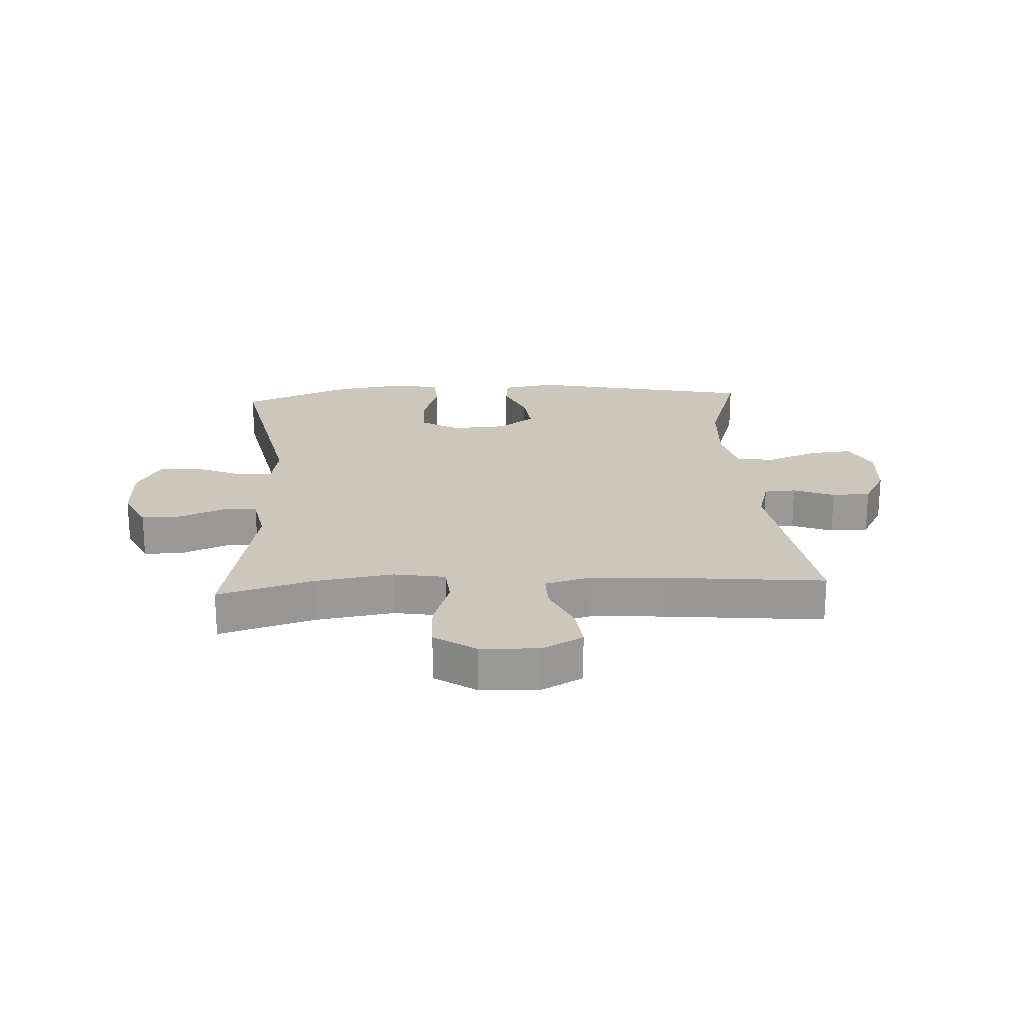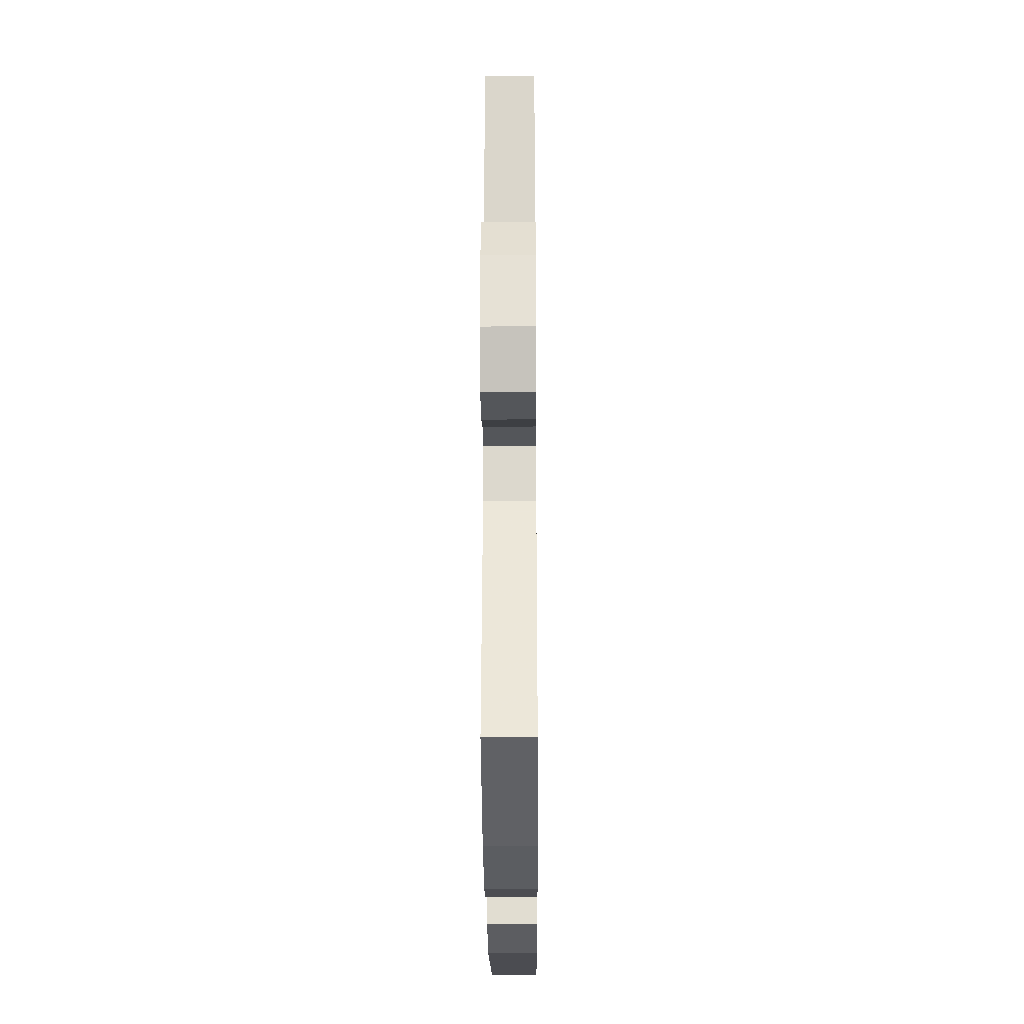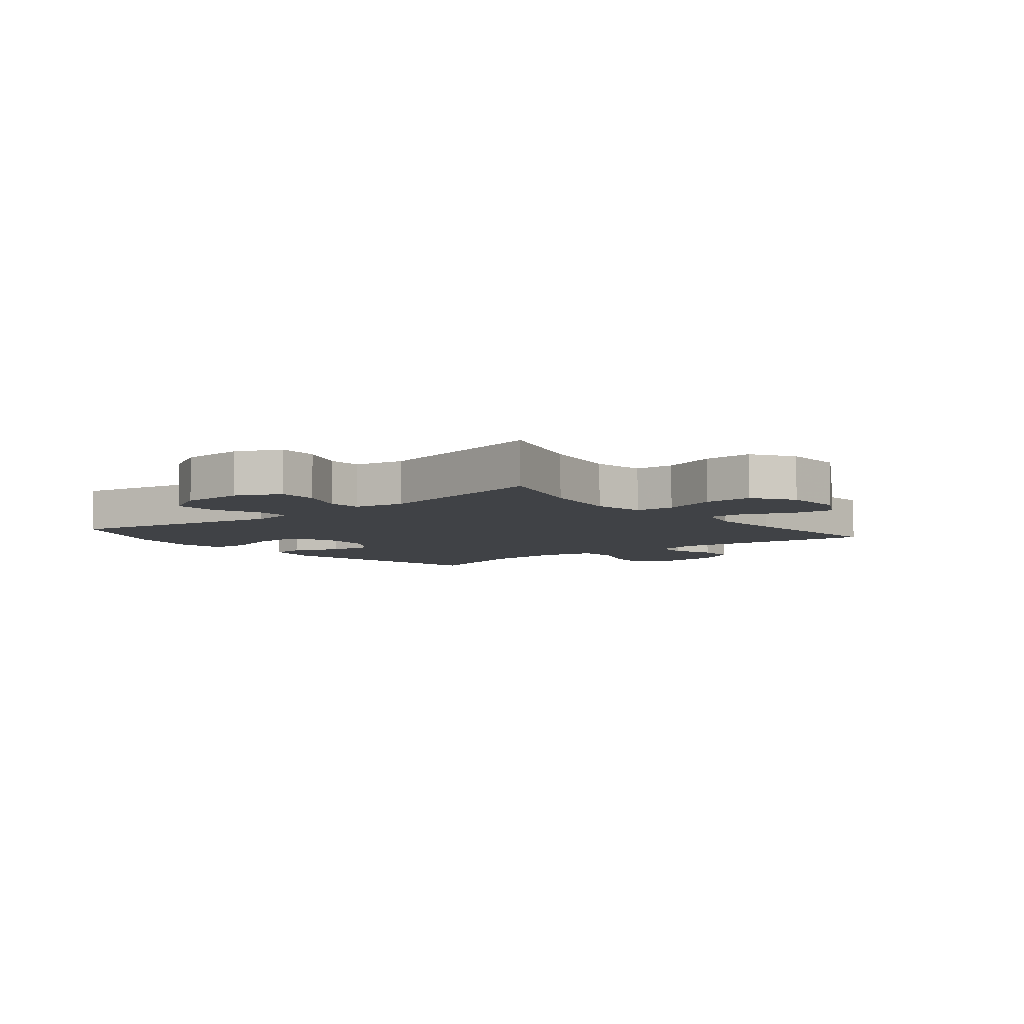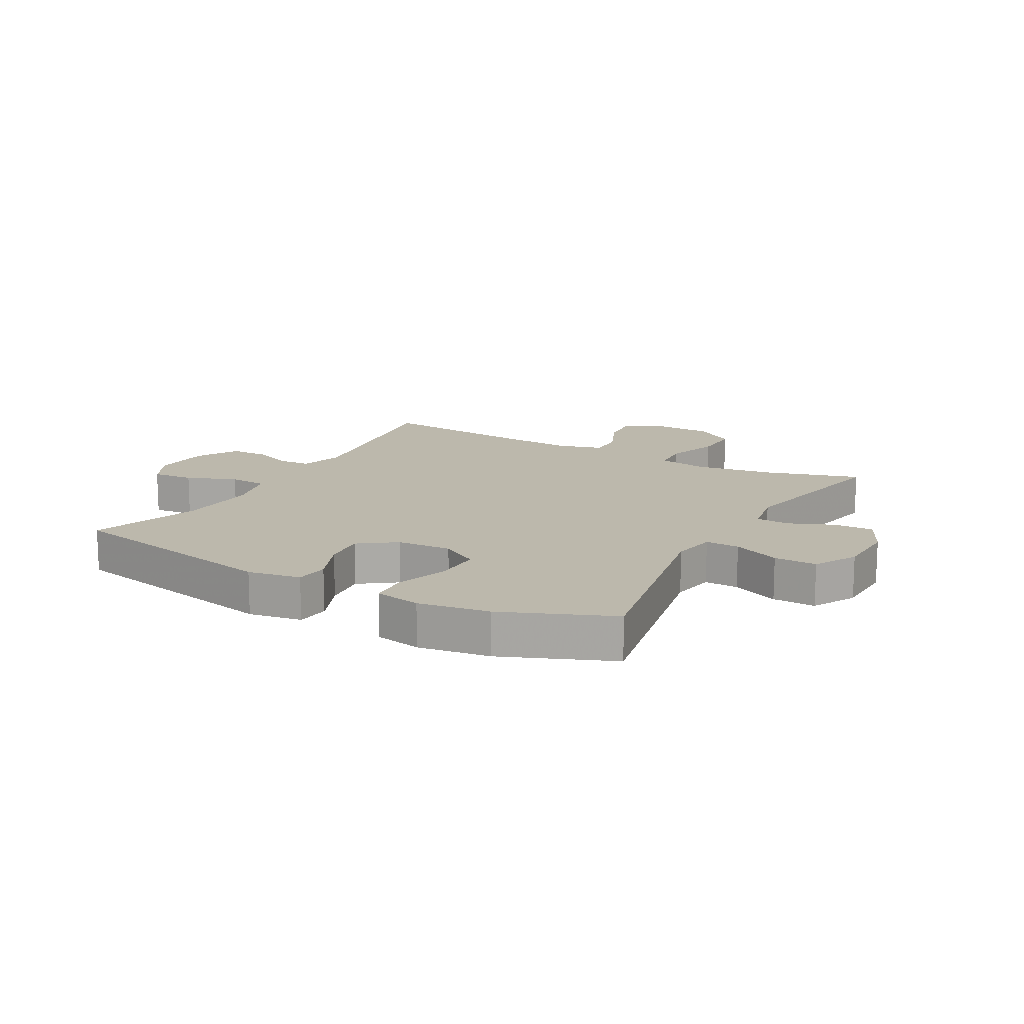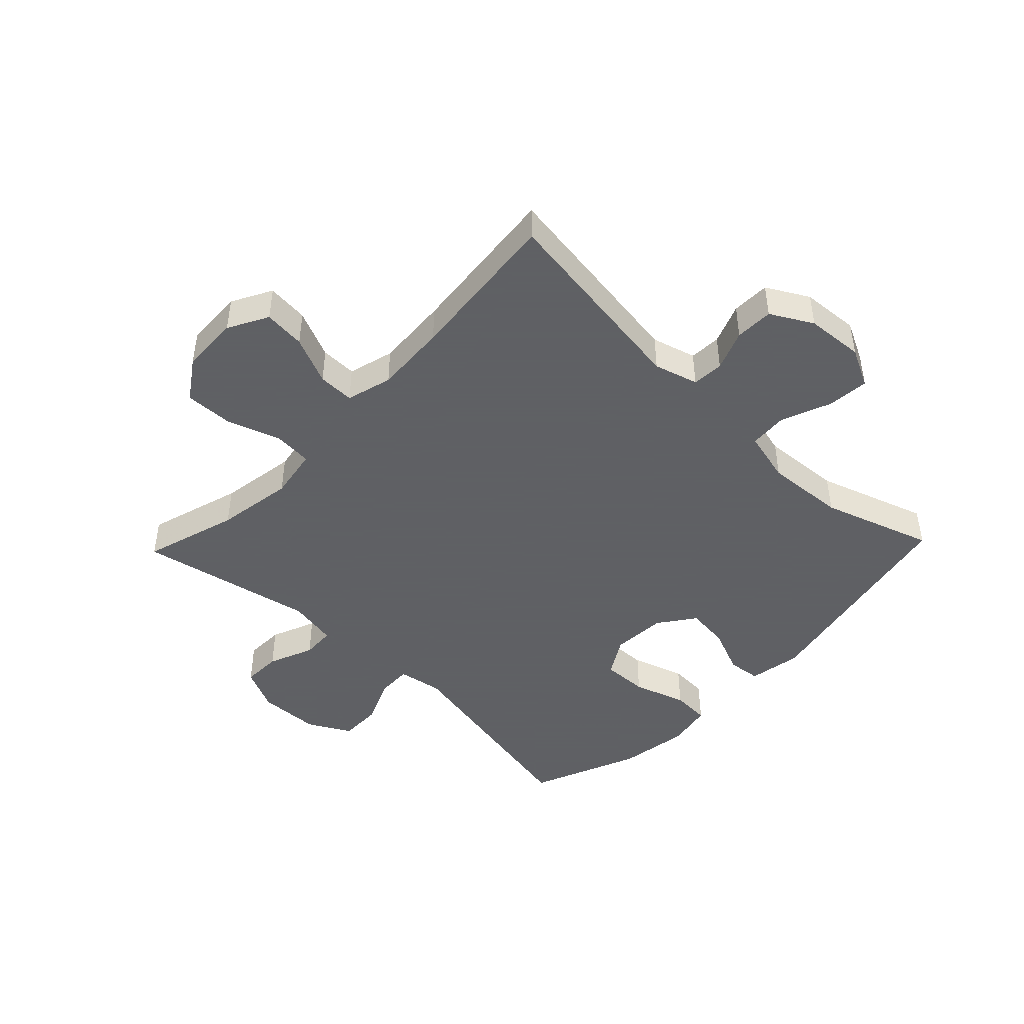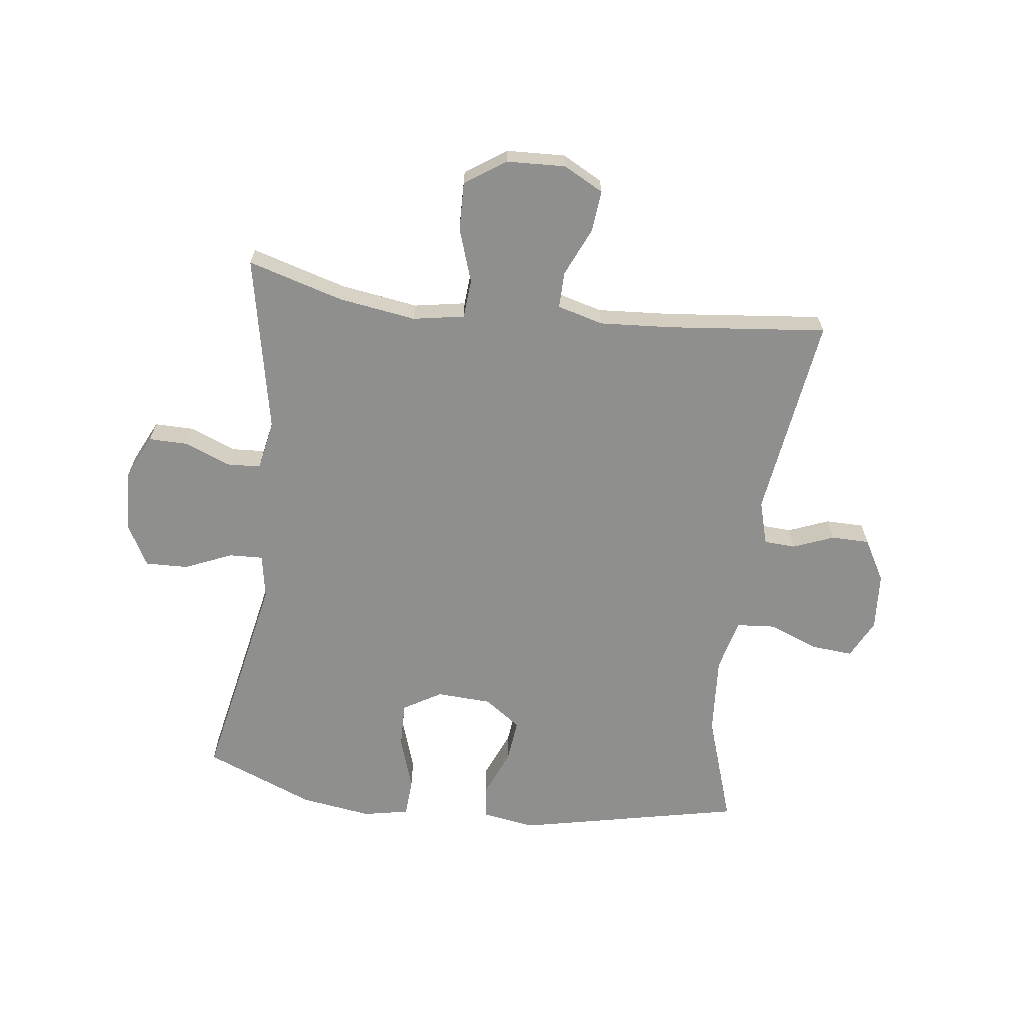
<metadata>
{"format":"obj","ext":"obj","renderer":"f3d","projection":"perspective","resolution":1024,"background":"white","views":[{"elev":21.3,"azim":-3.3,"up":"+Y"},{"elev":-27.3,"azim":-89.6,"up":"+Z"},{"elev":-6.4,"azim":-50.8,"up":"+Y"},{"elev":14.6,"azim":-150.9,"up":"+Y"},{"elev":-45.3,"azim":46.2,"up":"+Y"},{"elev":-65.1,"azim":-7.1,"up":"+Y"}]}
</metadata>
<code>
v -0.5 0.07 -0.5
v -0.427 0.07 -0.137
v -0.44 0.07 -0.062
v -0.497 0.07 -0.064
v -0.576 0.07 -0.098
v -0.648 0.07 -0.1
v -0.687 0.07 -0.028
v -0.69 0.07 0.076
v -0.655 0.07 0.149
v -0.589 0.07 0.148
v -0.513 0.07 0.117
v -0.457 0.07 0.12
v -0.441 0.07 0.203
v -0.5 0.07 0.5
v -0.341 0.07 0.453
v -0.211 0.07 0.433
v -0.125 0.07 0.448
v -0.12 0.07 0.513
v -0.15 0.07 0.603
v -0.152 0.07 0.684
v -0.084 0.07 0.73
v 0.014 0.07 0.734
v 0.081 0.07 0.698
v 0.074 0.07 0.628
v 0.038 0.07 0.547
v 0.037 0.07 0.486
v 0.114 0.07 0.465
v 0.236 0.07 0.473
v 0.5 0.07 0.5
v 0.451 0.07 0.158
v 0.472 0.07 0.084
v 0.525 0.07 0.081
v 0.593 0.07 0.108
v 0.657 0.07 0.107
v 0.696 0.07 0.037
v 0.703 0.07 -0.06
v 0.67 0.07 -0.126
v 0.6 0.07 -0.12
v 0.516 0.07 -0.087
v 0.452 0.07 -0.092
v 0.43 0.07 -0.18
v 0.439 0.07 -0.314
v 0.5 0.07 -0.5
v 0.123 0.07 -0.58
v 0.034 0.07 -0.565
v 0.028 0.07 -0.509
v 0.061 0.07 -0.43
v 0.069 0.07 -0.357
v 0.008 0.07 -0.313
v -0.084 0.07 -0.308
v -0.148 0.07 -0.346
v -0.146 0.07 -0.424
v -0.117 0.07 -0.513
v -0.121 0.07 -0.578
v -0.198 0.07 -0.593
v -0.317 0.07 -0.575
v -0.5 0 -0.5
v -0.427 0 -0.137
v -0.44 0 -0.062
v -0.497 0 -0.064
v -0.576 0 -0.098
v -0.648 0 -0.1
v -0.687 0 -0.028
v -0.69 0 0.076
v -0.655 0 0.149
v -0.589 0 0.148
v -0.513 0 0.117
v -0.457 0 0.12
v -0.441 0 0.203
v -0.5 0 0.5
v -0.341 0 0.453
v -0.211 0 0.433
v -0.125 0 0.448
v -0.12 0 0.513
v -0.15 0 0.603
v -0.152 0 0.684
v -0.084 0 0.73
v 0.014 0 0.734
v 0.081 0 0.698
v 0.074 0 0.628
v 0.038 0 0.547
v 0.037 0 0.486
v 0.114 0 0.465
v 0.236 0 0.473
v 0.5 0 0.5
v 0.451 0 0.158
v 0.472 0 0.084
v 0.525 0 0.081
v 0.593 0 0.108
v 0.657 0 0.107
v 0.696 0 0.037
v 0.703 0 -0.06
v 0.67 0 -0.126
v 0.6 0 -0.12
v 0.516 0 -0.087
v 0.452 0 -0.092
v 0.43 0 -0.18
v 0.439 0 -0.314
v 0.5 0 -0.5
v 0.123 0 -0.58
v 0.034 0 -0.565
v 0.028 0 -0.509
v 0.061 0 -0.43
v 0.069 0 -0.357
v 0.008 0 -0.313
v -0.084 0 -0.308
v -0.148 0 -0.346
v -0.146 0 -0.424
v -0.117 0 -0.513
v -0.121 0 -0.578
v -0.198 0 -0.593
v -0.317 0 -0.575
f 56 1 2
f 55 56 2
f 54 55 2
f 53 54 2
f 52 53 2
f 51 52 2 3
f 50 51 3
f 49 50 3
f 45 46 47
f 44 45 47
f 43 44 47
f 42 43 47
f 41 42 47 48
f 40 41 48 49
f 37 38 39
f 36 37 39
f 35 36 39
f 34 35 39
f 33 34 39
f 32 33 39
f 31 32 39 40
f 40 49 3
f 31 40 3
f 30 31 3
f 23 24 25
f 22 23 25
f 21 22 25
f 20 21 25
f 19 20 25
f 18 19 25
f 17 18 25 26
f 13 14 15
f 12 13 15 16
f 9 10 11
f 8 9 11
f 7 8 11
f 6 7 11
f 5 6 11
f 4 5 11
f 4 11 12
f 3 4 12
f 30 3 12
f 29 30 12
f 28 29 12
f 17 26 27
f 17 27 28
f 16 17 28
f 12 16 28
f 58 57 112
f 58 112 111
f 58 111 110
f 58 110 109
f 58 109 108
f 59 58 108 107
f 59 107 106
f 59 106 105
f 103 102 101
f 103 101 100
f 103 100 99
f 103 99 98
f 104 103 98 97
f 105 104 97 96
f 95 94 93
f 95 93 92
f 95 92 91
f 95 91 90
f 95 90 89
f 95 89 88
f 96 95 88 87
f 59 105 96
f 59 96 87
f 59 87 86
f 81 80 79
f 81 79 78
f 81 78 77
f 81 77 76
f 81 76 75
f 81 75 74
f 82 81 74 73
f 71 70 69
f 72 71 69 68
f 67 66 65
f 67 65 64
f 67 64 63
f 67 63 62
f 67 62 61
f 67 61 60
f 68 67 60
f 68 60 59
f 68 59 86
f 68 86 85
f 68 85 84
f 83 82 73
f 84 83 73
f 84 73 72
f 84 72 68
f 1 57 58 2
f 2 58 59 3
f 3 59 60 4
f 4 60 61 5
f 5 61 62 6
f 6 62 63 7
f 7 63 64 8
f 8 64 65 9
f 9 65 66 10
f 10 66 67 11
f 11 67 68 12
f 12 68 69 13
f 13 69 70 14
f 14 70 71 15
f 15 71 72 16
f 16 72 73 17
f 17 73 74 18
f 18 74 75 19
f 19 75 76 20
f 20 76 77 21
f 21 77 78 22
f 22 78 79 23
f 23 79 80 24
f 24 80 81 25
f 25 81 82 26
f 26 82 83 27
f 27 83 84 28
f 28 84 85 29
f 29 85 86 30
f 30 86 87 31
f 31 87 88 32
f 32 88 89 33
f 33 89 90 34
f 34 90 91 35
f 35 91 92 36
f 36 92 93 37
f 37 93 94 38
f 38 94 95 39
f 39 95 96 40
f 40 96 97 41
f 41 97 98 42
f 42 98 99 43
f 43 99 100 44
f 44 100 101 45
f 45 101 102 46
f 46 102 103 47
f 47 103 104 48
f 48 104 105 49
f 49 105 106 50
f 50 106 107 51
f 51 107 108 52
f 52 108 109 53
f 53 109 110 54
f 54 110 111 55
f 55 111 112 56
f 56 112 57 1

</code>
